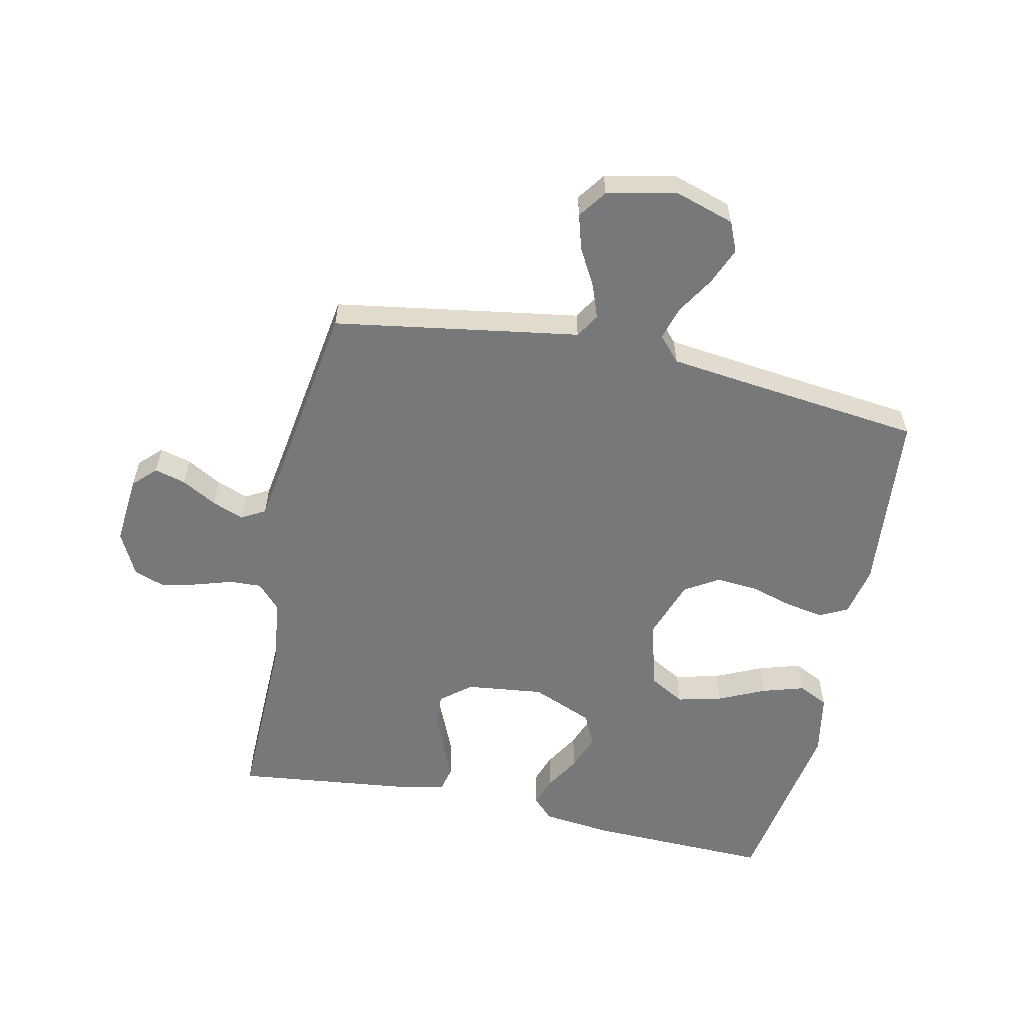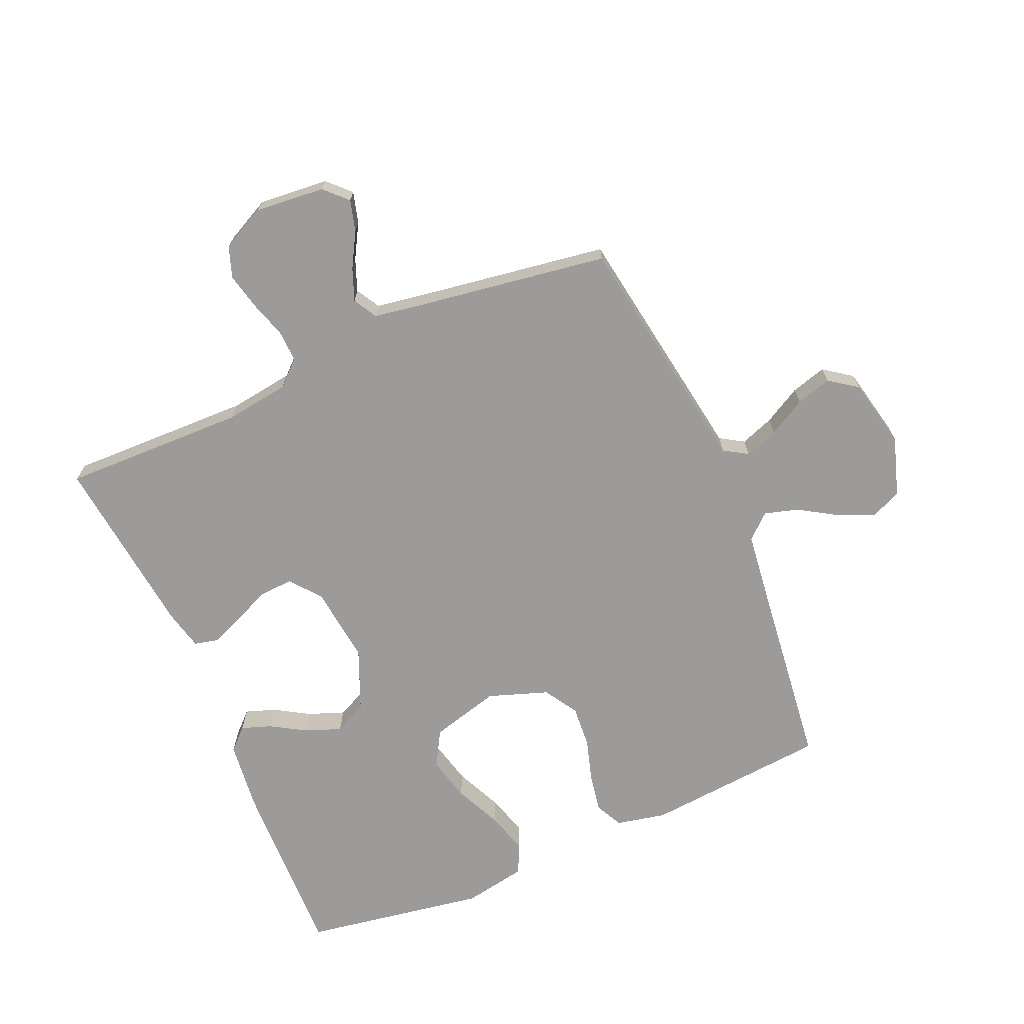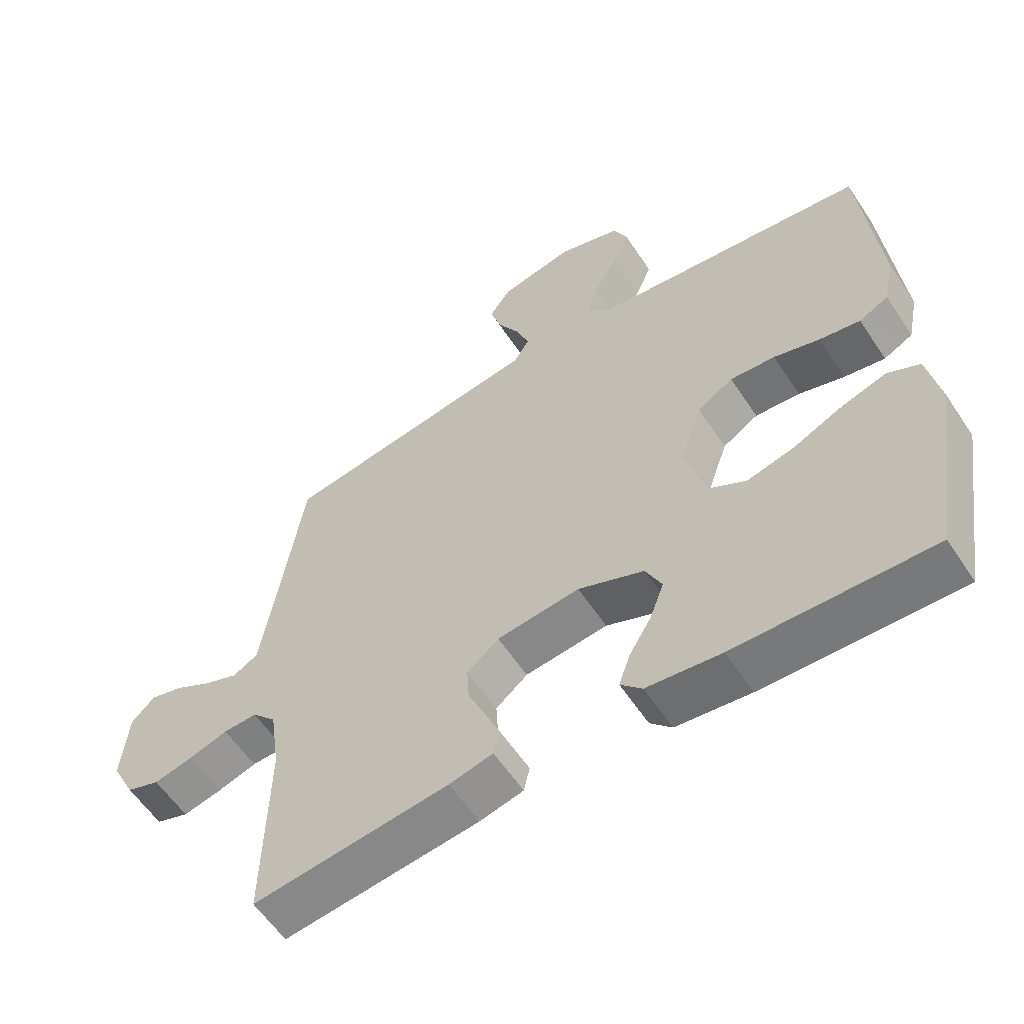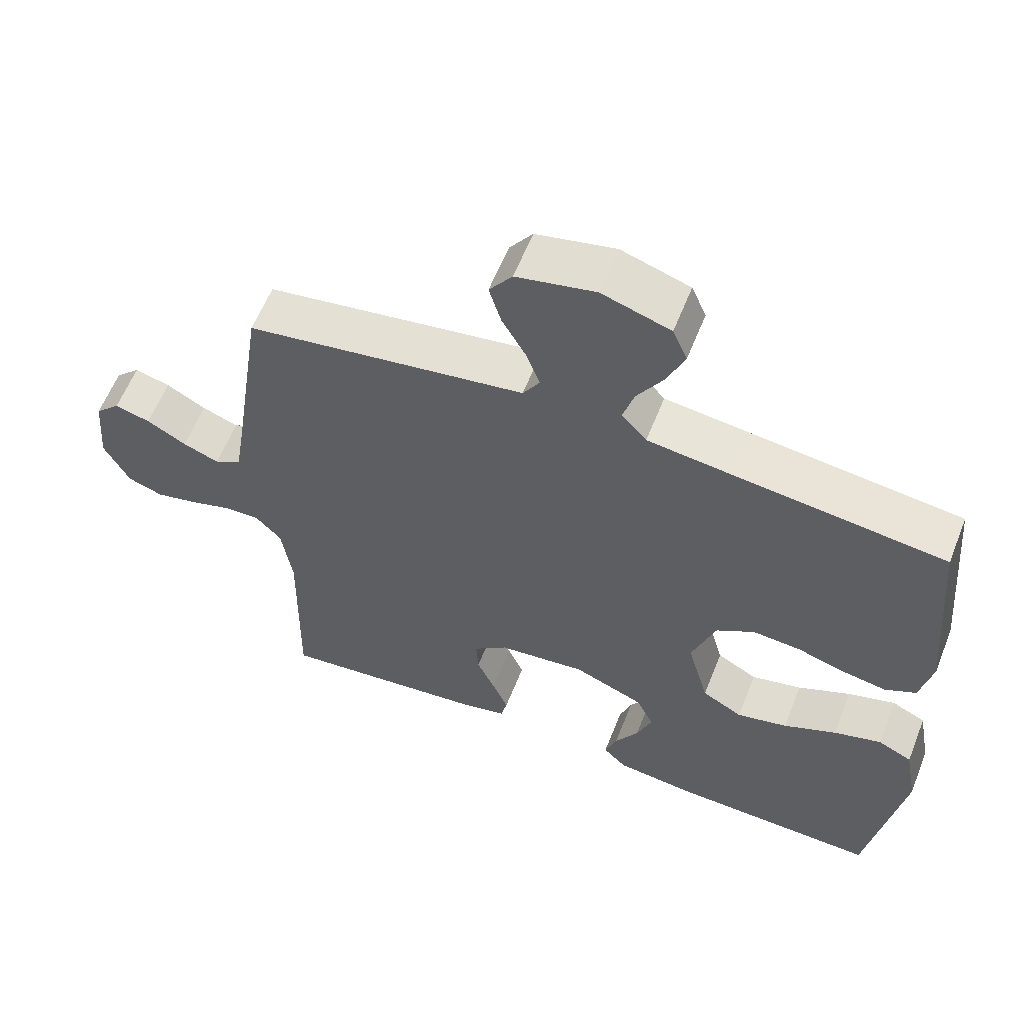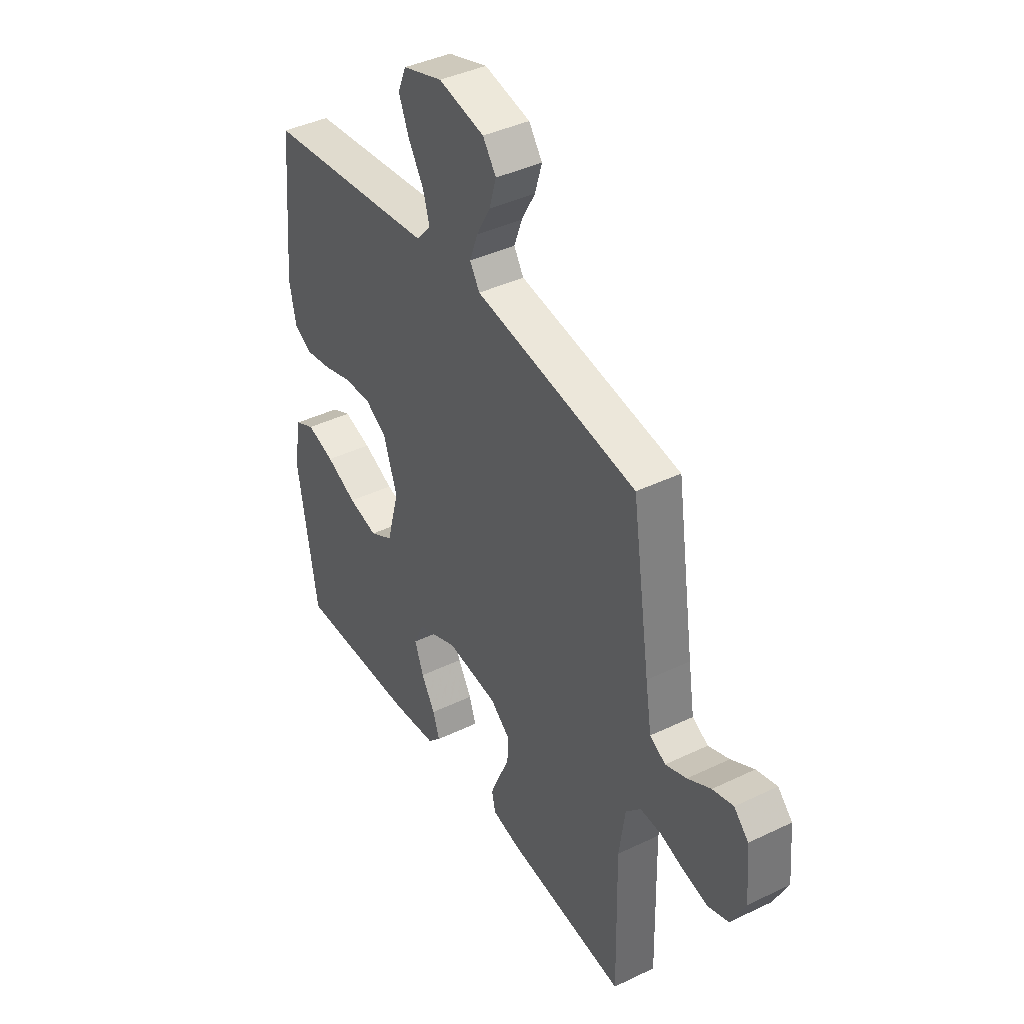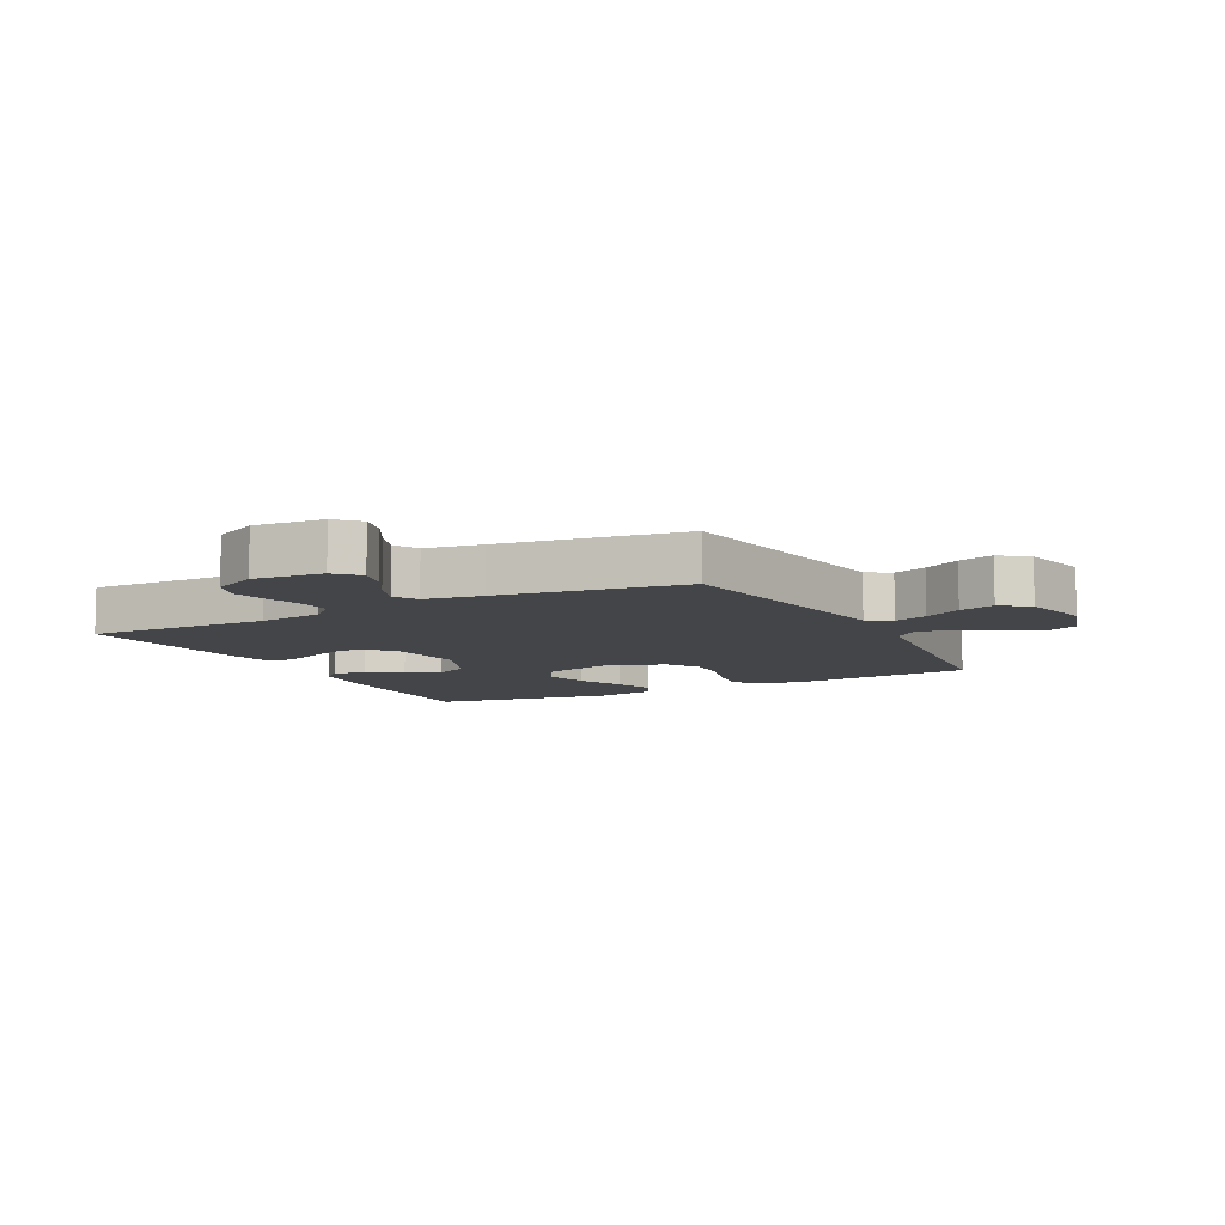
<metadata>
{"format":"obj","ext":"obj","renderer":"f3d","projection":"perspective","resolution":1024,"background":"white","views":[{"elev":-57.4,"azim":-12.1,"up":"+Y"},{"elev":-69.9,"azim":-66.7,"up":"+Y"},{"elev":-58.6,"azim":33.3,"up":"+Z"},{"elev":60.0,"azim":21.6,"up":"+Z"},{"elev":40.7,"azim":-120.5,"up":"+Z"},{"elev":-8.6,"azim":-62.4,"up":"+Y"}]}
</metadata>
<code>
v 0.5 0.07 -0.5
v 0.2 0.07 -0.492
v 0.086 0.07 -0.479
v 0.053 0.07 -0.445
v 0.07 0.07 -0.396
v 0.104 0.07 -0.339
v 0.126 0.07 -0.28
v 0.101 0.07 -0.227
v 0 0.07 -0.185
v -0.127 0.07 -0.2
v -0.176 0.07 -0.24
v -0.173 0.07 -0.295
v -0.147 0.07 -0.354
v -0.124 0.07 -0.409
v -0.133 0.07 -0.449
v -0.2 0.07 -0.465
v -0.5 0.07 -0.5
v -0.494 0.07 -0.2
v -0.509 0.07 -0.095
v -0.546 0.07 -0.055
v -0.598 0.07 -0.057
v -0.658 0.07 -0.076
v -0.718 0.07 -0.09
v -0.769 0.07 -0.072
v -0.805 0.07 0
v -0.795 0.07 0.114
v -0.759 0.07 0.15
v -0.708 0.07 0.136
v -0.651 0.07 0.104
v -0.599 0.07 0.084
v -0.56 0.07 0.106
v -0.545 0.07 0.2
v -0.5 0.07 0.5
v -0.2 0.07 0.548
v -0.099 0.07 0.564
v -0.075 0.07 0.603
v -0.095 0.07 0.658
v -0.129 0.07 0.719
v -0.146 0.07 0.777
v -0.113 0.07 0.823
v 0 0.07 0.848
v 0.098 0.07 0.817
v 0.119 0.07 0.768
v 0.094 0.07 0.707
v 0.056 0.07 0.645
v 0.04 0.07 0.59
v 0.076 0.07 0.55
v 0.2 0.07 0.535
v 0.5 0.07 0.5
v 0.527 0.07 0.2
v 0.51 0.07 0.118
v 0.465 0.07 0.095
v 0.402 0.07 0.106
v 0.332 0.07 0.127
v 0.263 0.07 0.132
v 0.208 0.07 0.098
v 0.174 0.07 0
v 0.205 0.07 -0.114
v 0.263 0.07 -0.147
v 0.336 0.07 -0.129
v 0.412 0.07 -0.094
v 0.481 0.07 -0.073
v 0.53 0.07 -0.097
v 0.549 0.07 -0.2
v 0.5 0 -0.5
v 0.2 0 -0.492
v 0.086 0 -0.479
v 0.053 0 -0.445
v 0.07 0 -0.396
v 0.104 0 -0.339
v 0.126 0 -0.28
v 0.101 0 -0.227
v 0 0 -0.185
v -0.127 0 -0.2
v -0.176 0 -0.24
v -0.173 0 -0.295
v -0.147 0 -0.354
v -0.124 0 -0.409
v -0.133 0 -0.449
v -0.2 0 -0.465
v -0.5 0 -0.5
v -0.494 0 -0.2
v -0.509 0 -0.095
v -0.546 0 -0.055
v -0.598 0 -0.057
v -0.658 0 -0.076
v -0.718 0 -0.09
v -0.769 0 -0.072
v -0.805 0 0
v -0.795 0 0.114
v -0.759 0 0.15
v -0.708 0 0.136
v -0.651 0 0.104
v -0.599 0 0.084
v -0.56 0 0.106
v -0.545 0 0.2
v -0.5 0 0.5
v -0.2 0 0.548
v -0.099 0 0.564
v -0.075 0 0.603
v -0.095 0 0.658
v -0.129 0 0.719
v -0.146 0 0.777
v -0.113 0 0.823
v 0 0 0.848
v 0.098 0 0.817
v 0.119 0 0.768
v 0.094 0 0.707
v 0.056 0 0.645
v 0.04 0 0.59
v 0.076 0 0.55
v 0.2 0 0.535
v 0.5 0 0.5
v 0.527 0 0.2
v 0.51 0 0.118
v 0.465 0 0.095
v 0.402 0 0.106
v 0.332 0 0.127
v 0.263 0 0.132
v 0.208 0 0.098
v 0.174 0 0
v 0.205 0 -0.114
v 0.263 0 -0.147
v 0.336 0 -0.129
v 0.412 0 -0.094
v 0.481 0 -0.073
v 0.53 0 -0.097
v 0.549 0 -0.2
f 60 61 62 63
f 59 60 63 64
f 51 52 53 54
f 51 54 55
f 48 49 50 51
f 47 48 51 55
f 46 47 55 56
f 42 43 44 45
f 42 45 46
f 41 42 46
f 40 41 46
f 37 38 39 40
f 36 37 40 46
f 35 36 46 56
f 32 33 34 35
f 31 32 35 56
f 26 27 28 29
f 26 29 30
f 25 26 30
f 24 25 30
f 21 22 23 24
f 21 24 30 31
f 15 16 17 18
f 15 18 19
f 12 13 14 15
f 12 15 19 20
f 3 4 5 6
f 3 6 7
f 2 3 7
f 59 64 1 2
f 58 59 2 7
f 57 58 7 8
f 21 31 56 57
f 20 21 57
f 11 12 20
f 10 11 20
f 9 10 20 57
f 8 9 57
f 127 126 125 124
f 128 127 124 123
f 118 117 116 115
f 119 118 115
f 115 114 113 112
f 119 115 112 111
f 120 119 111 110
f 109 108 107 106
f 110 109 106
f 110 106 105
f 110 105 104
f 104 103 102 101
f 110 104 101 100
f 120 110 100 99
f 99 98 97 96
f 120 99 96 95
f 93 92 91 90
f 94 93 90
f 94 90 89
f 94 89 88
f 88 87 86 85
f 95 94 88 85
f 82 81 80 79
f 83 82 79
f 79 78 77 76
f 84 83 79 76
f 70 69 68 67
f 71 70 67
f 71 67 66
f 66 65 128 123
f 71 66 123 122
f 72 71 122 121
f 121 120 95 85
f 121 85 84
f 84 76 75
f 84 75 74
f 121 84 74 73
f 121 73 72
f 1 65 66 2
f 2 66 67 3
f 3 67 68 4
f 4 68 69 5
f 5 69 70 6
f 6 70 71 7
f 7 71 72 8
f 8 72 73 9
f 9 73 74 10
f 10 74 75 11
f 11 75 76 12
f 12 76 77 13
f 13 77 78 14
f 14 78 79 15
f 15 79 80 16
f 16 80 81 17
f 17 81 82 18
f 18 82 83 19
f 19 83 84 20
f 20 84 85 21
f 21 85 86 22
f 22 86 87 23
f 23 87 88 24
f 24 88 89 25
f 25 89 90 26
f 26 90 91 27
f 27 91 92 28
f 28 92 93 29
f 29 93 94 30
f 30 94 95 31
f 31 95 96 32
f 32 96 97 33
f 33 97 98 34
f 34 98 99 35
f 35 99 100 36
f 36 100 101 37
f 37 101 102 38
f 38 102 103 39
f 39 103 104 40
f 40 104 105 41
f 41 105 106 42
f 42 106 107 43
f 43 107 108 44
f 44 108 109 45
f 45 109 110 46
f 46 110 111 47
f 47 111 112 48
f 48 112 113 49
f 49 113 114 50
f 50 114 115 51
f 51 115 116 52
f 52 116 117 53
f 53 117 118 54
f 54 118 119 55
f 55 119 120 56
f 56 120 121 57
f 57 121 122 58
f 58 122 123 59
f 59 123 124 60
f 60 124 125 61
f 61 125 126 62
f 62 126 127 63
f 63 127 128 64
f 64 128 65 1

</code>
